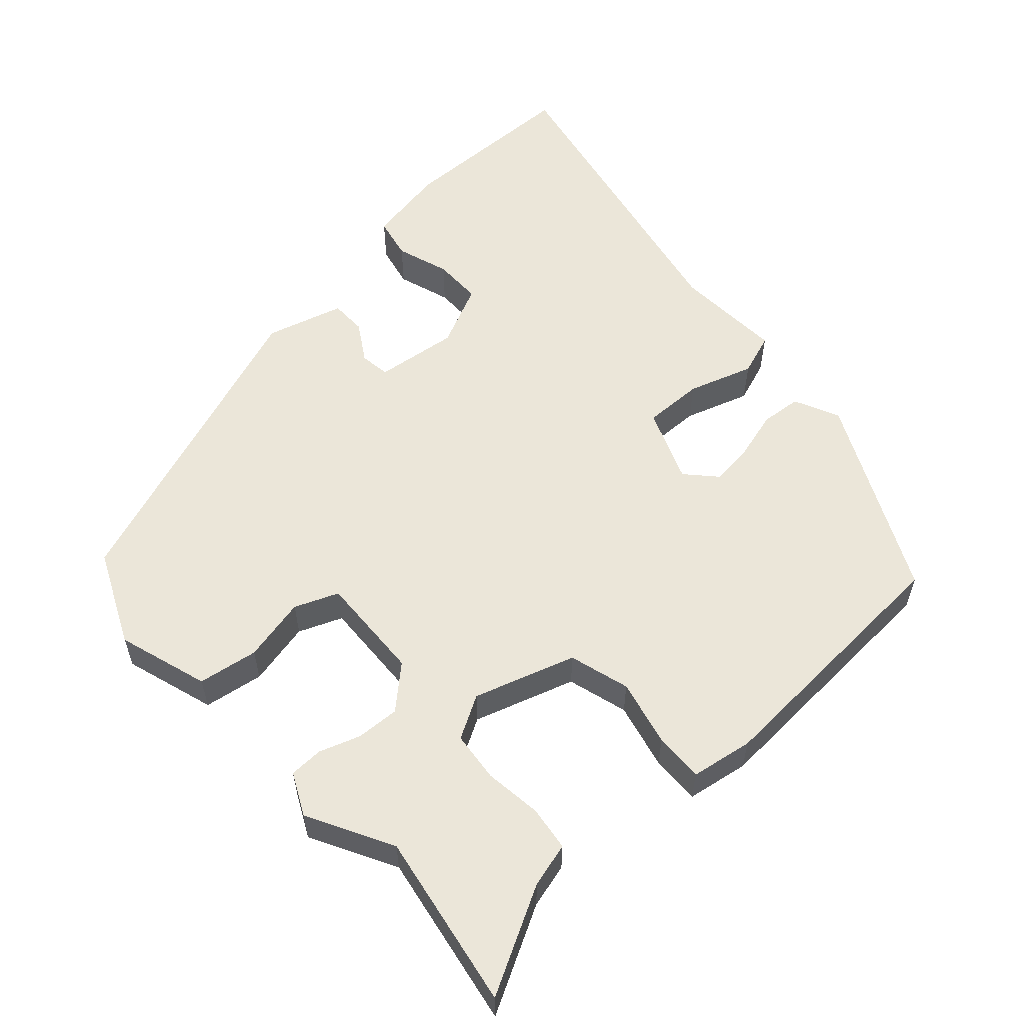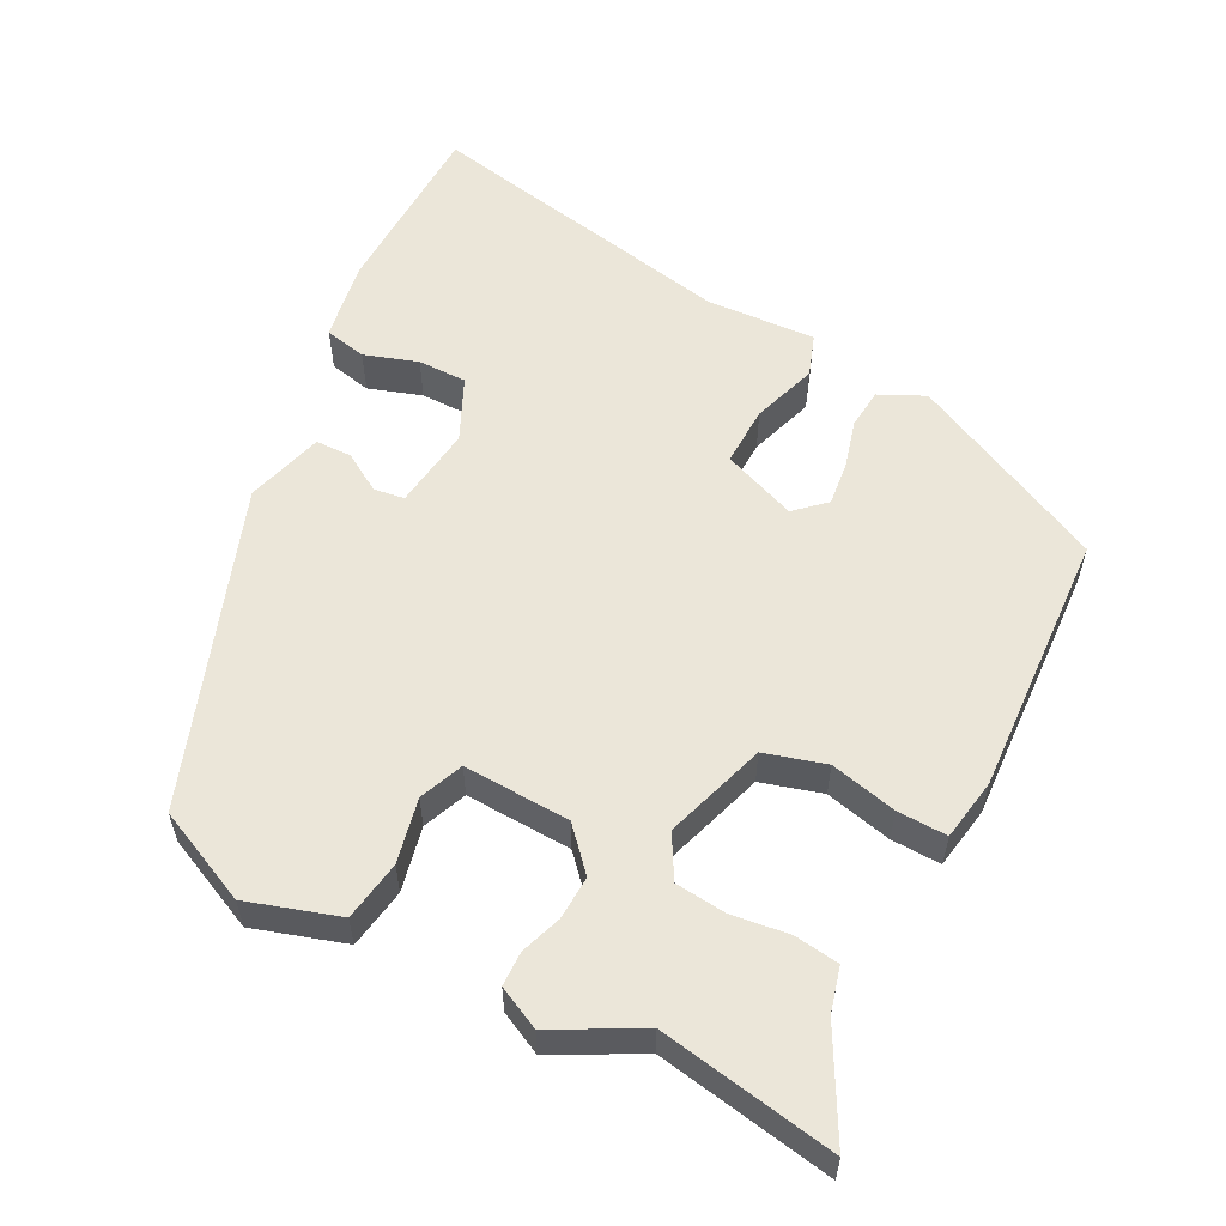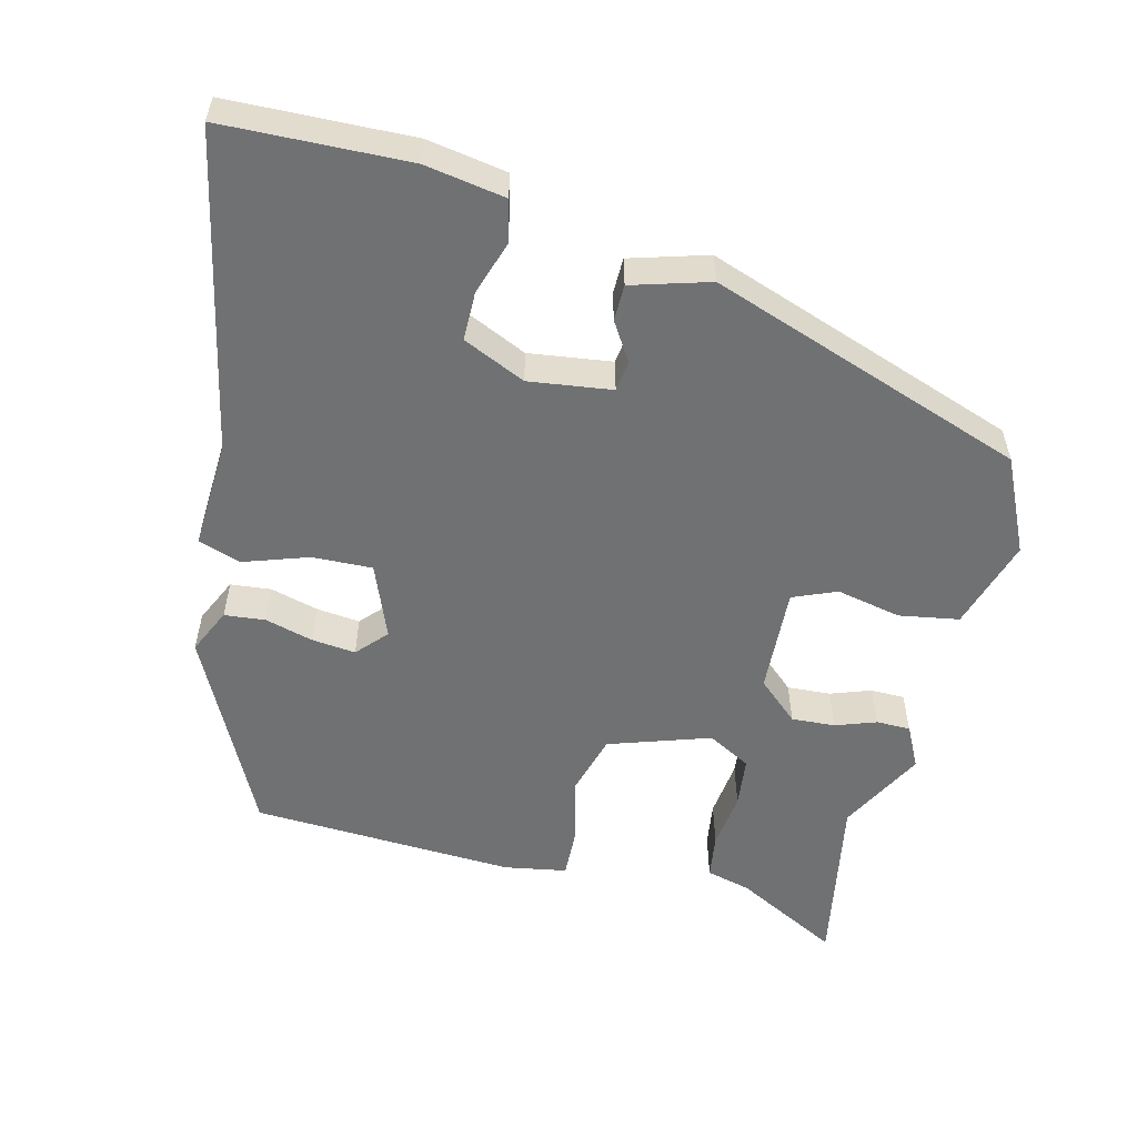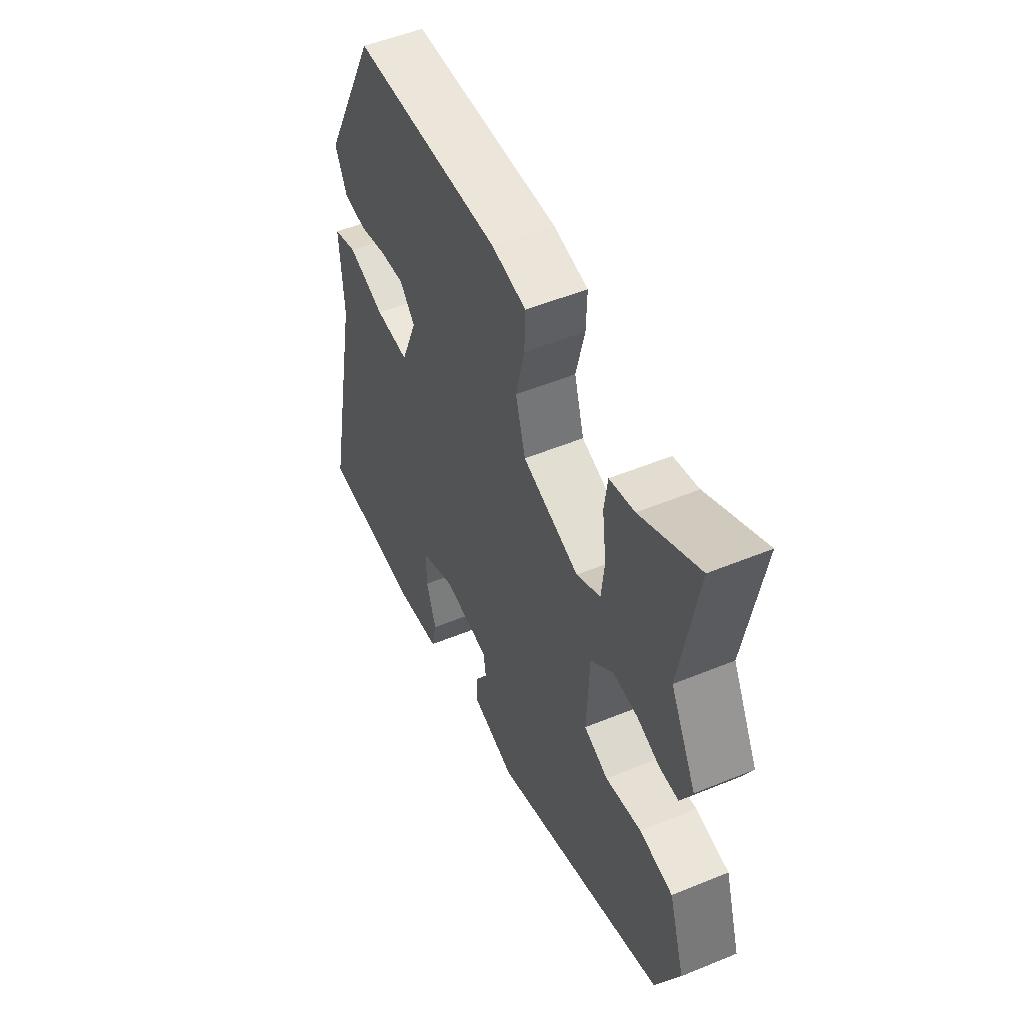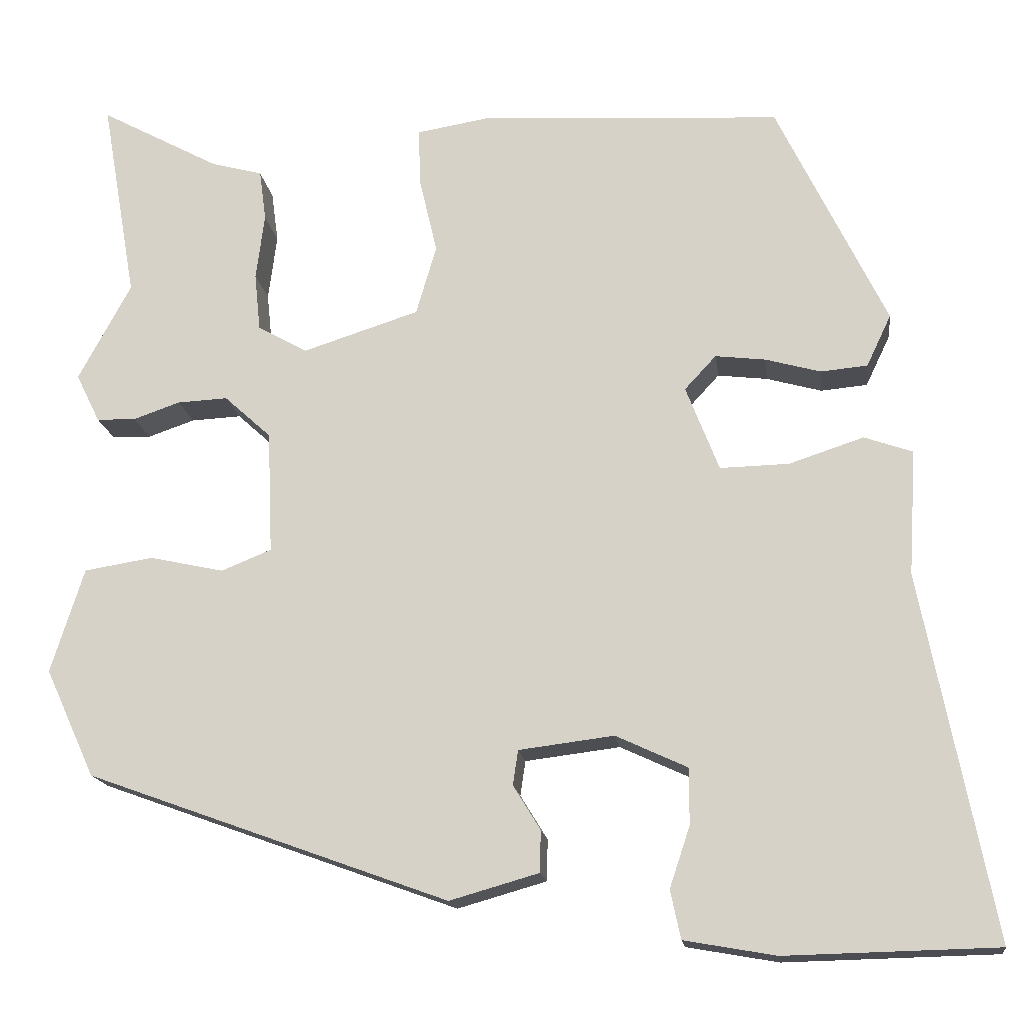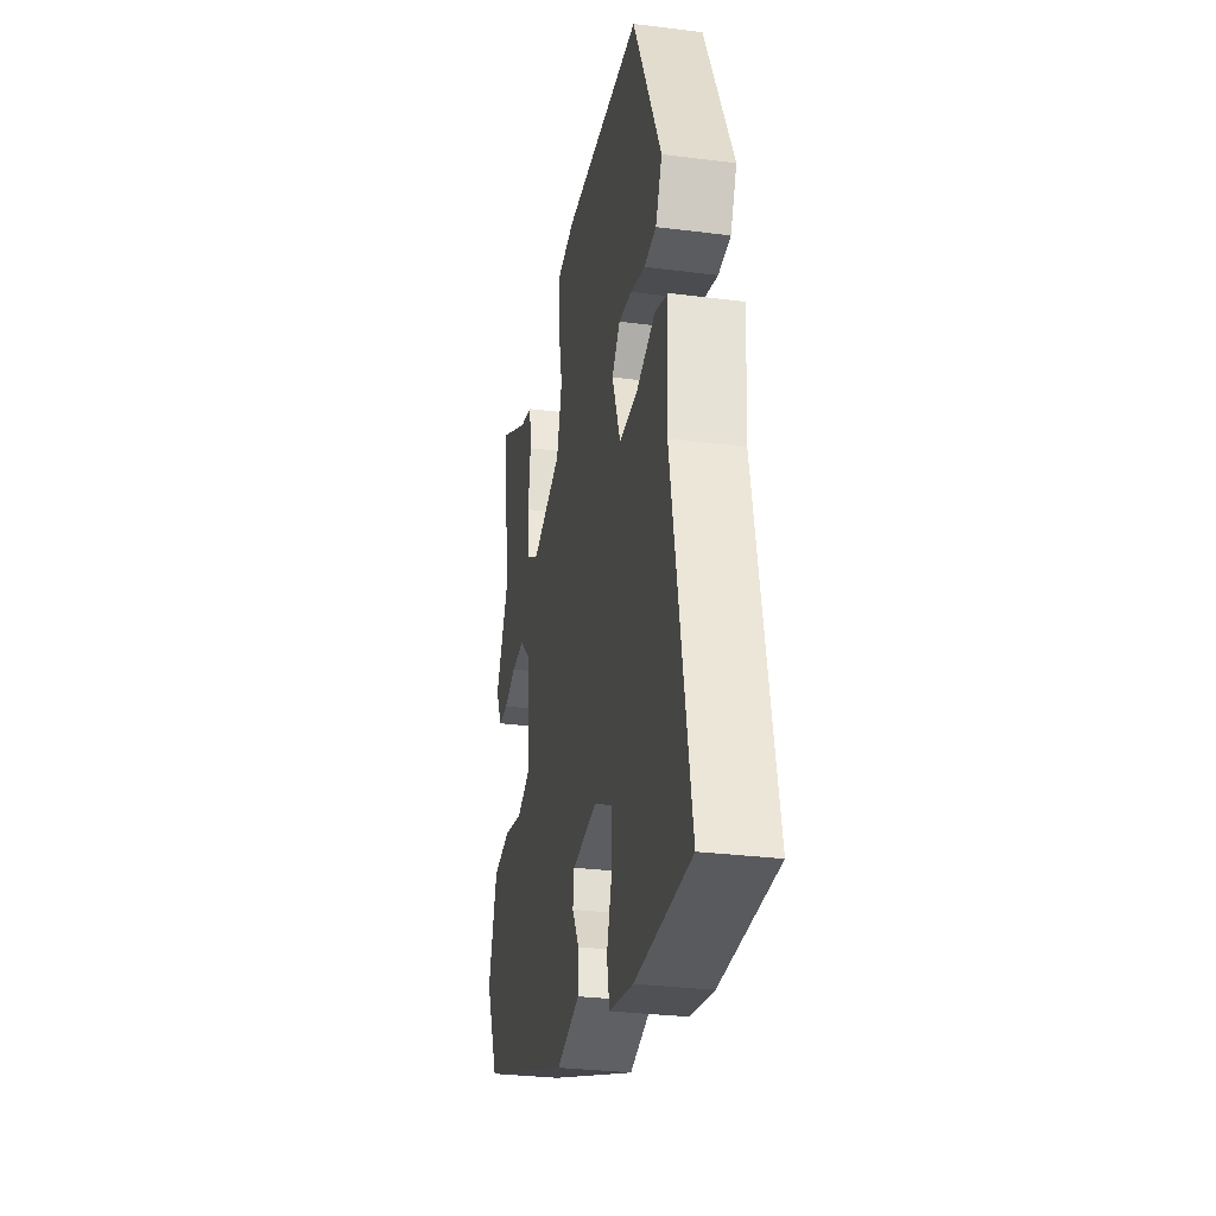
<metadata>
{"format":"obj","ext":"obj","renderer":"f3d","projection":"perspective","resolution":1024,"background":"white","views":[{"elev":57.3,"azim":-42.2,"up":"+Y"},{"elev":57.0,"azim":-62.6,"up":"+Y"},{"elev":-55.2,"azim":166.5,"up":"+Y"},{"elev":52.3,"azim":-113.9,"up":"+Z"},{"elev":-16.3,"azim":7.3,"up":"+Z"},{"elev":-29.9,"azim":79.5,"up":"+Z"}]}
</metadata>
<code>
v 0.335 0.07 0.492
v 0.464 0.07 0.226
v 0.435 0.07 0.165
v 0.38 0.07 0.16
v 0.315 0.07 0.178
v 0.256 0.07 0.185
v 0.219 0.07 0.145
v 0.258 0.07 0.045
v 0.339 0.07 0.047
v 0.427 0.07 0.076
v 0.484 0.07 0.056
v 0.475 0.07 -0.091
v 0.559 0.07 -0.519
v 0.31 0.07 -0.525
v 0.202 0.07 -0.506
v 0.19 0.07 -0.449
v 0.214 0.07 -0.377
v 0.214 0.07 -0.311
v 0.13 0.07 -0.272
v 0.018 0.07 -0.286
v 0.012 0.07 -0.327
v 0.044 0.07 -0.379
v 0.043 0.07 -0.428
v -0.062 0.07 -0.458
v -0.488 0.07 -0.304
v -0.546 0.07 -0.177
v -0.507 0.07 -0.054
v -0.426 0.07 -0.041
v -0.339 0.07 -0.06
v -0.28 0.07 -0.036
v -0.286 0.07 0.108
v -0.341 0.07 0.158
v -0.4 0.07 0.155
v -0.455 0.07 0.136
v -0.501 0.07 0.137
v -0.529 0.07 0.194
v -0.467 0.07 0.309
v -0.508 0.07 0.546
v -0.367 0.07 0.47
v -0.307 0.07 0.454
v -0.299 0.07 0.394
v -0.309 0.07 0.316
v -0.302 0.07 0.248
v -0.244 0.07 0.215
v -0.107 0.07 0.259
v -0.083 0.07 0.341
v -0.104 0.07 0.431
v -0.106 0.07 0.498
v -0.022 0.07 0.512
v 0.335 0 0.492
v 0.464 0 0.226
v 0.435 0 0.165
v 0.38 0 0.16
v 0.315 0 0.178
v 0.256 0 0.185
v 0.219 0 0.145
v 0.258 0 0.045
v 0.339 0 0.047
v 0.427 0 0.076
v 0.484 0 0.056
v 0.475 0 -0.091
v 0.559 0 -0.519
v 0.31 0 -0.525
v 0.202 0 -0.506
v 0.19 0 -0.449
v 0.214 0 -0.377
v 0.214 0 -0.311
v 0.13 0 -0.272
v 0.018 0 -0.286
v 0.012 0 -0.327
v 0.044 0 -0.379
v 0.043 0 -0.428
v -0.062 0 -0.458
v -0.488 0 -0.304
v -0.546 0 -0.177
v -0.507 0 -0.054
v -0.426 0 -0.041
v -0.339 0 -0.06
v -0.28 0 -0.036
v -0.286 0 0.108
v -0.341 0 0.158
v -0.4 0 0.155
v -0.455 0 0.136
v -0.501 0 0.137
v -0.529 0 0.194
v -0.467 0 0.309
v -0.508 0 0.546
v -0.367 0 0.47
v -0.307 0 0.454
v -0.299 0 0.394
v -0.309 0 0.316
v -0.302 0 0.248
v -0.244 0 0.215
v -0.107 0 0.259
v -0.083 0 0.341
v -0.104 0 0.431
v -0.106 0 0.498
v -0.022 0 0.512
f 3 4 5
f 2 3 5
f 1 2 5
f 49 1 5
f 48 49 5
f 47 48 5
f 46 47 5
f 45 46 5 6
f 44 45 6 7
f 39 40 41 42
f 39 42 43
f 38 39 43
f 37 38 43
f 37 43 44
f 36 37 44
f 35 36 44
f 34 35 44
f 33 34 44
f 27 28 29
f 26 27 29
f 25 26 29
f 24 25 29
f 23 24 29
f 22 23 29
f 21 22 29
f 20 21 29 30
f 19 20 30 31
f 15 16 17
f 14 15 17
f 13 14 17
f 12 13 17
f 12 17 18
f 11 12 18
f 10 11 18
f 9 10 18
f 8 9 18 19
f 8 19 31
f 7 8 31
f 44 7 31
f 44 31 32
f 32 33 44
f 54 53 52
f 54 52 51
f 54 51 50
f 54 50 98
f 54 98 97
f 54 97 96
f 54 96 95
f 55 54 95 94
f 56 55 94 93
f 91 90 89 88
f 92 91 88
f 92 88 87
f 92 87 86
f 93 92 86
f 93 86 85
f 93 85 84
f 93 84 83
f 93 83 82
f 78 77 76
f 78 76 75
f 78 75 74
f 78 74 73
f 78 73 72
f 78 72 71
f 78 71 70
f 79 78 70 69
f 80 79 69 68
f 66 65 64
f 66 64 63
f 66 63 62
f 66 62 61
f 67 66 61
f 67 61 60
f 67 60 59
f 67 59 58
f 68 67 58 57
f 80 68 57
f 80 57 56
f 80 56 93
f 81 80 93
f 93 82 81
f 1 50 51 2
f 2 51 52 3
f 3 52 53 4
f 4 53 54 5
f 5 54 55 6
f 6 55 56 7
f 7 56 57 8
f 8 57 58 9
f 9 58 59 10
f 10 59 60 11
f 11 60 61 12
f 12 61 62 13
f 13 62 63 14
f 14 63 64 15
f 15 64 65 16
f 16 65 66 17
f 17 66 67 18
f 18 67 68 19
f 19 68 69 20
f 20 69 70 21
f 21 70 71 22
f 22 71 72 23
f 23 72 73 24
f 24 73 74 25
f 25 74 75 26
f 26 75 76 27
f 27 76 77 28
f 28 77 78 29
f 29 78 79 30
f 30 79 80 31
f 31 80 81 32
f 32 81 82 33
f 33 82 83 34
f 34 83 84 35
f 35 84 85 36
f 36 85 86 37
f 37 86 87 38
f 38 87 88 39
f 39 88 89 40
f 40 89 90 41
f 41 90 91 42
f 42 91 92 43
f 43 92 93 44
f 44 93 94 45
f 45 94 95 46
f 46 95 96 47
f 47 96 97 48
f 48 97 98 49
f 49 98 50 1

</code>
